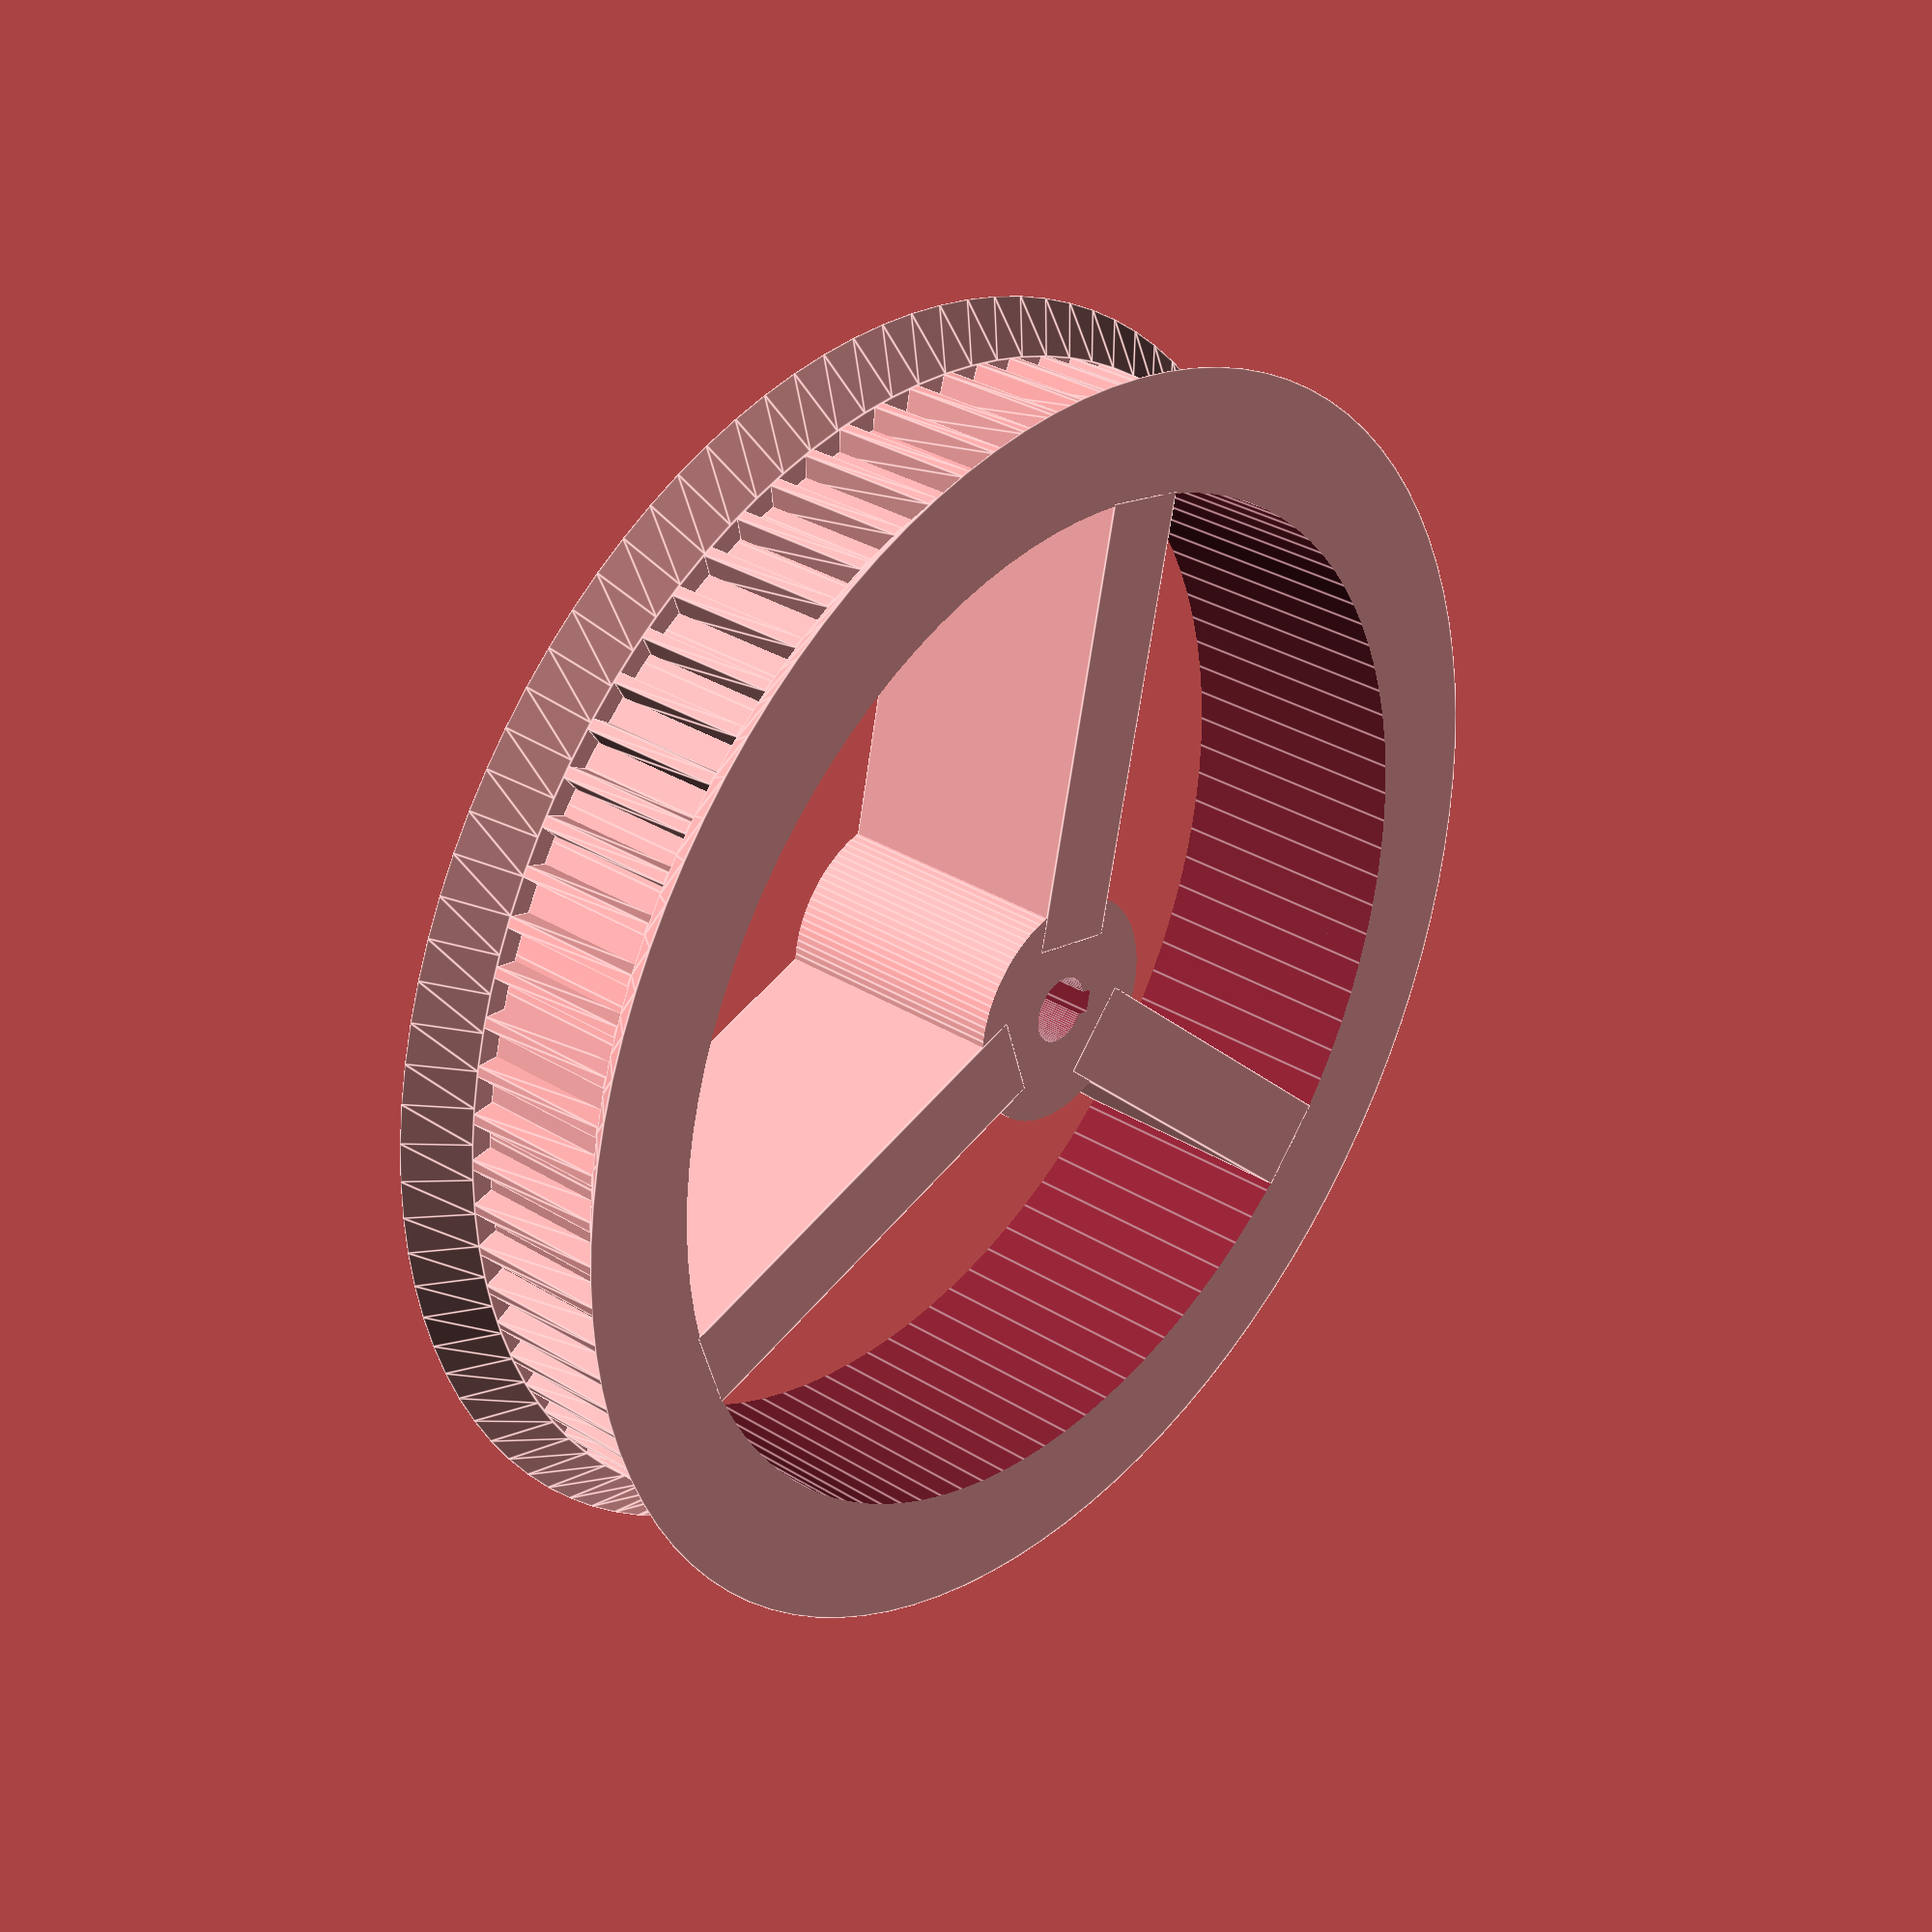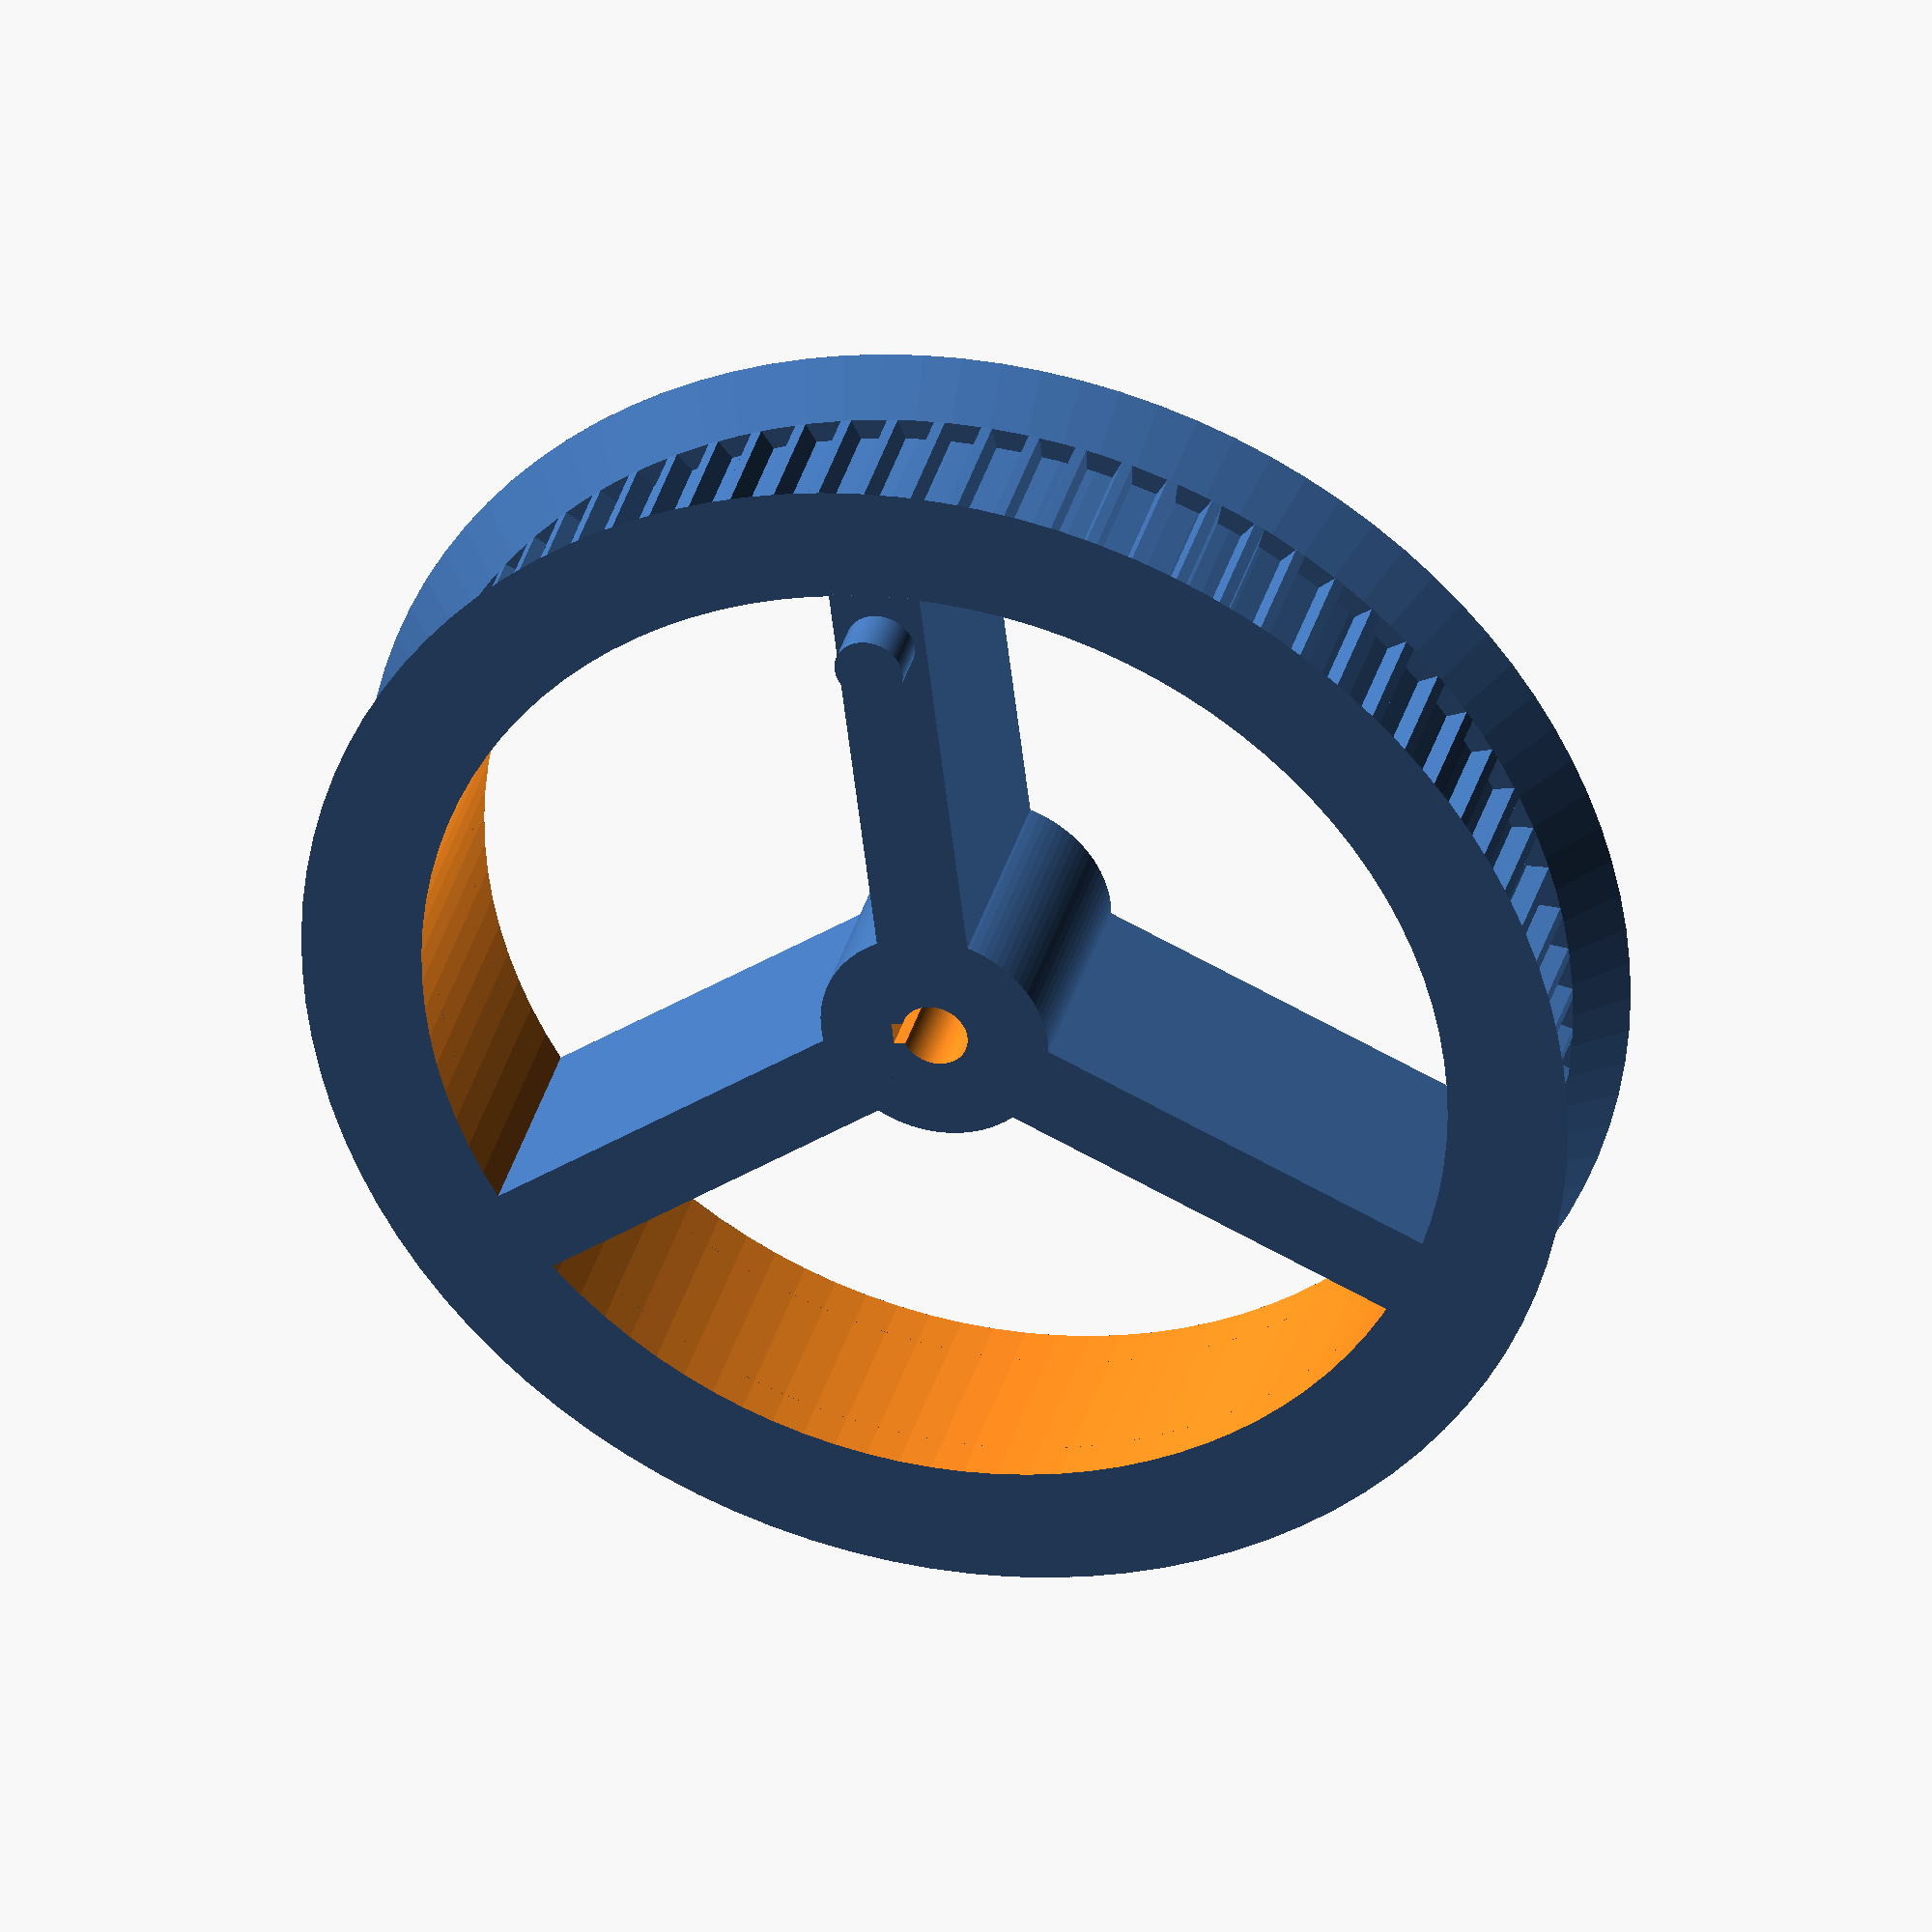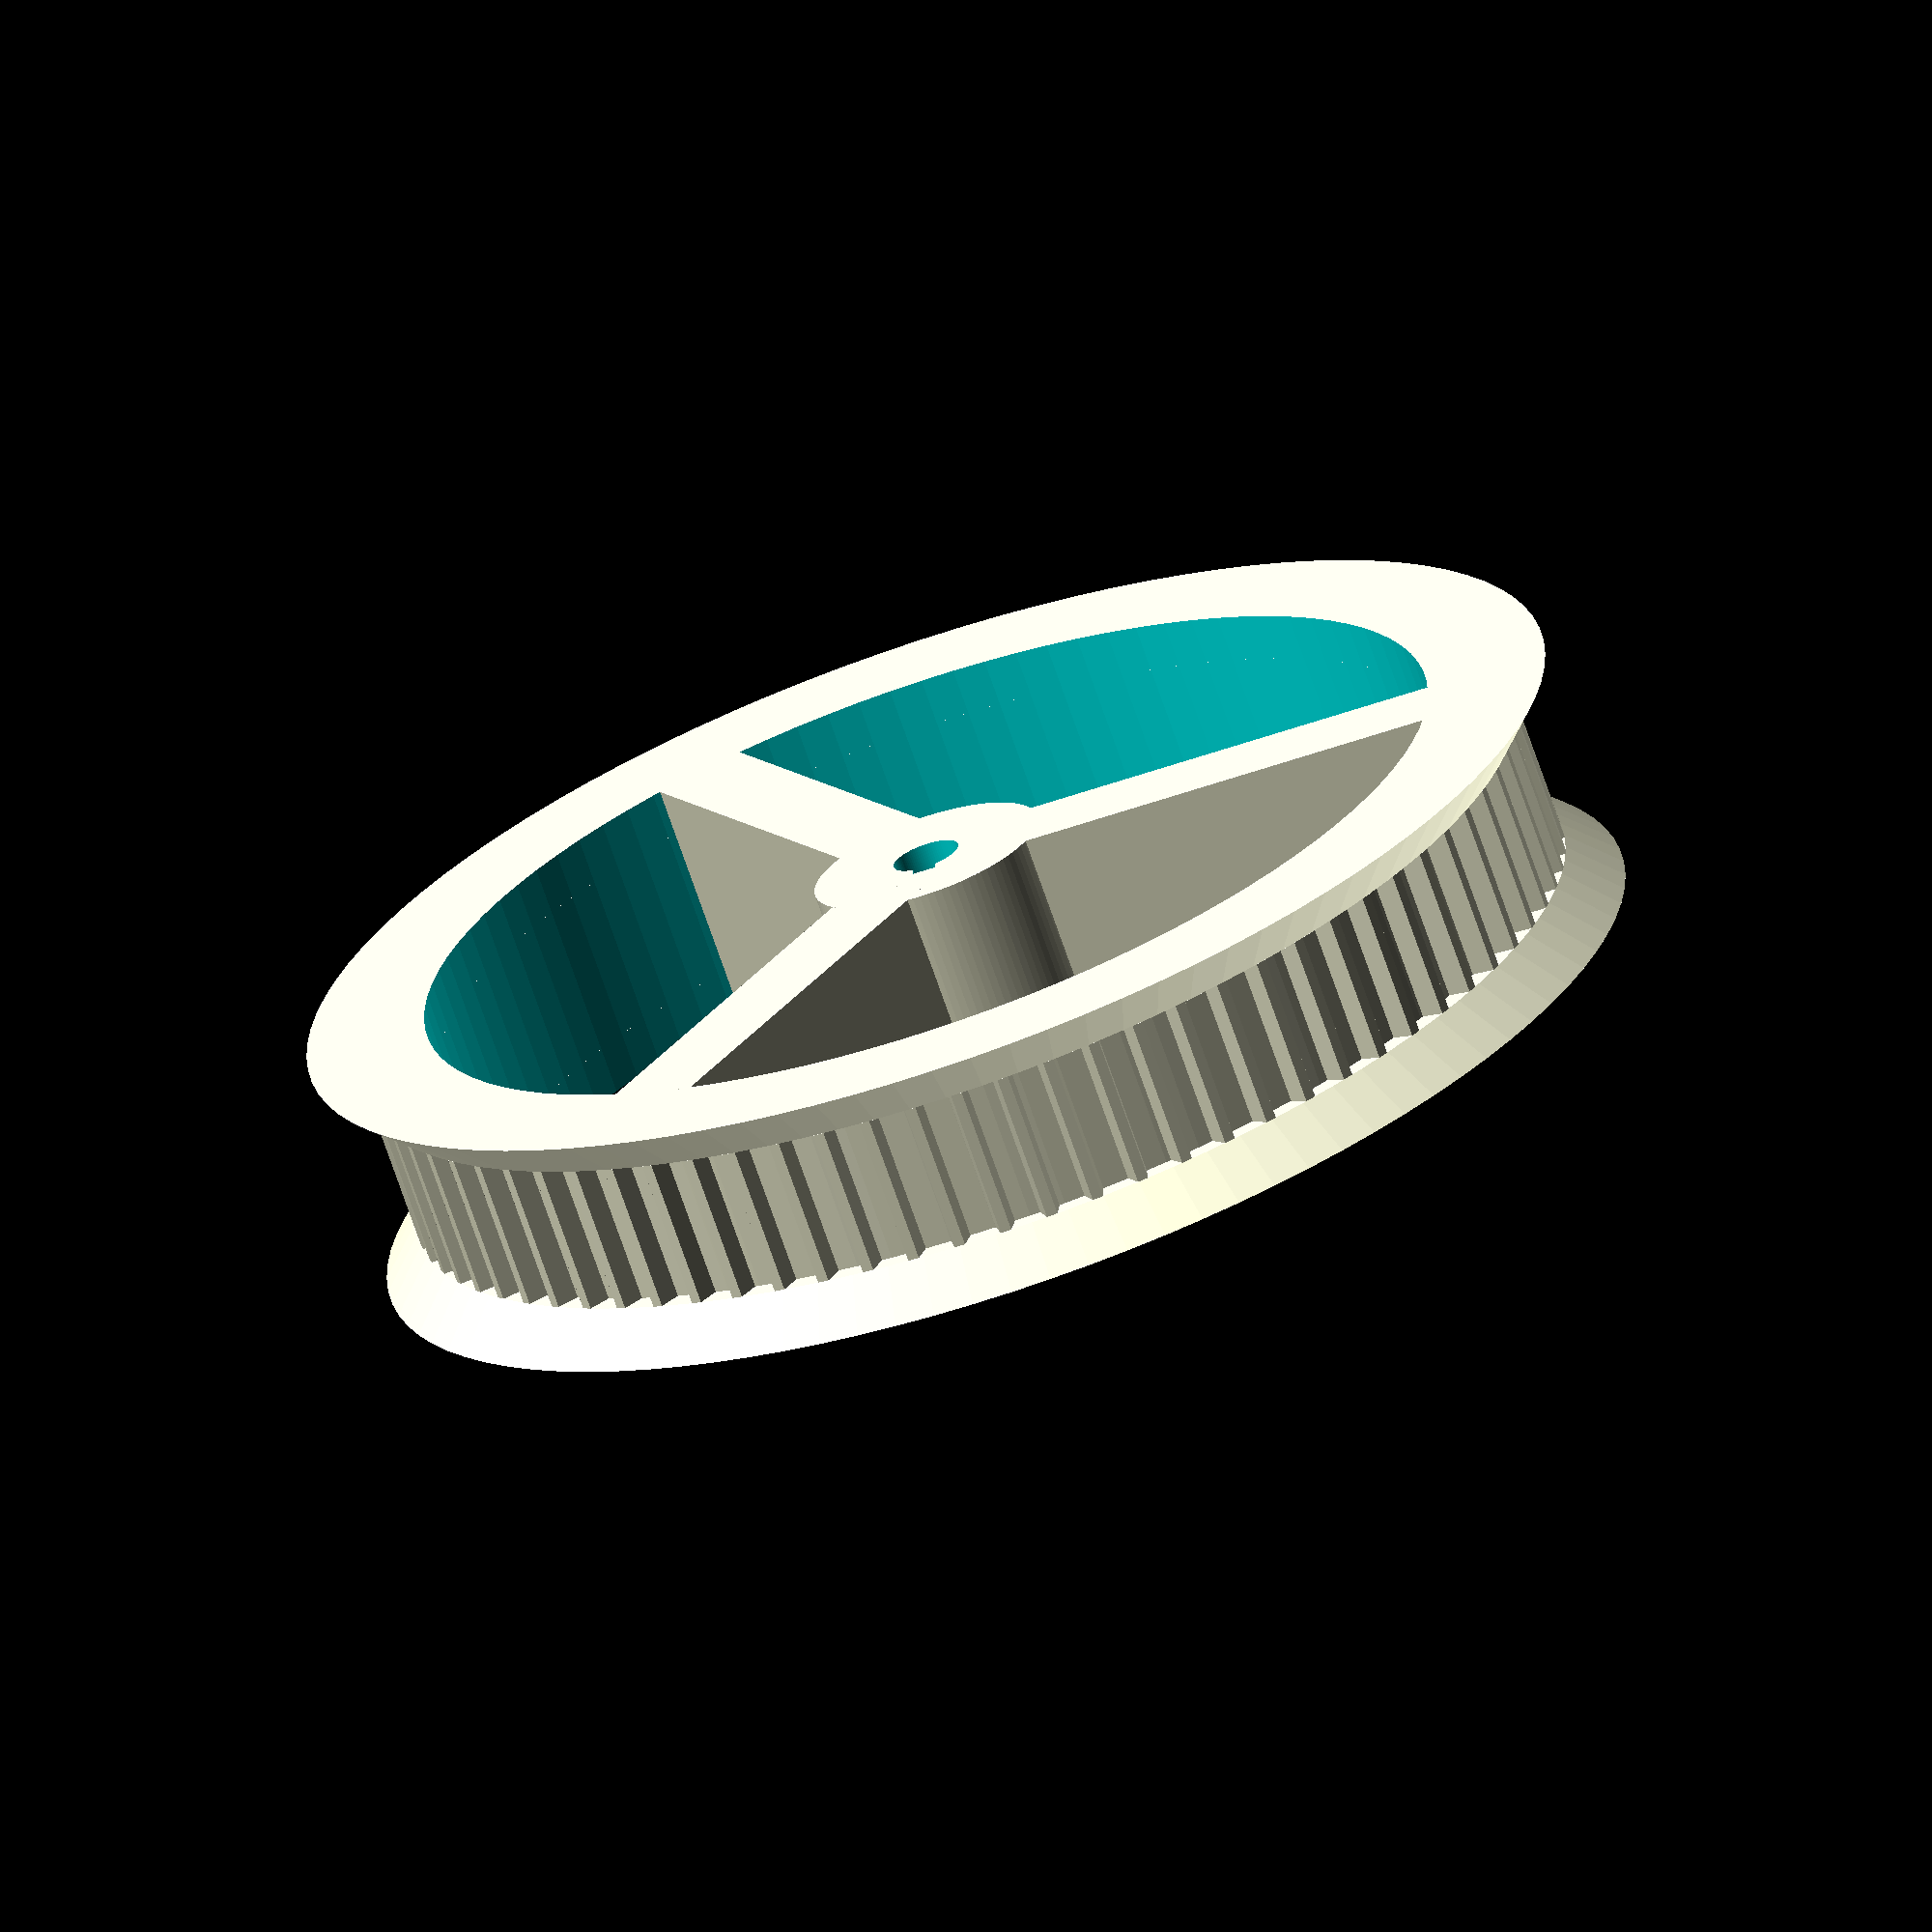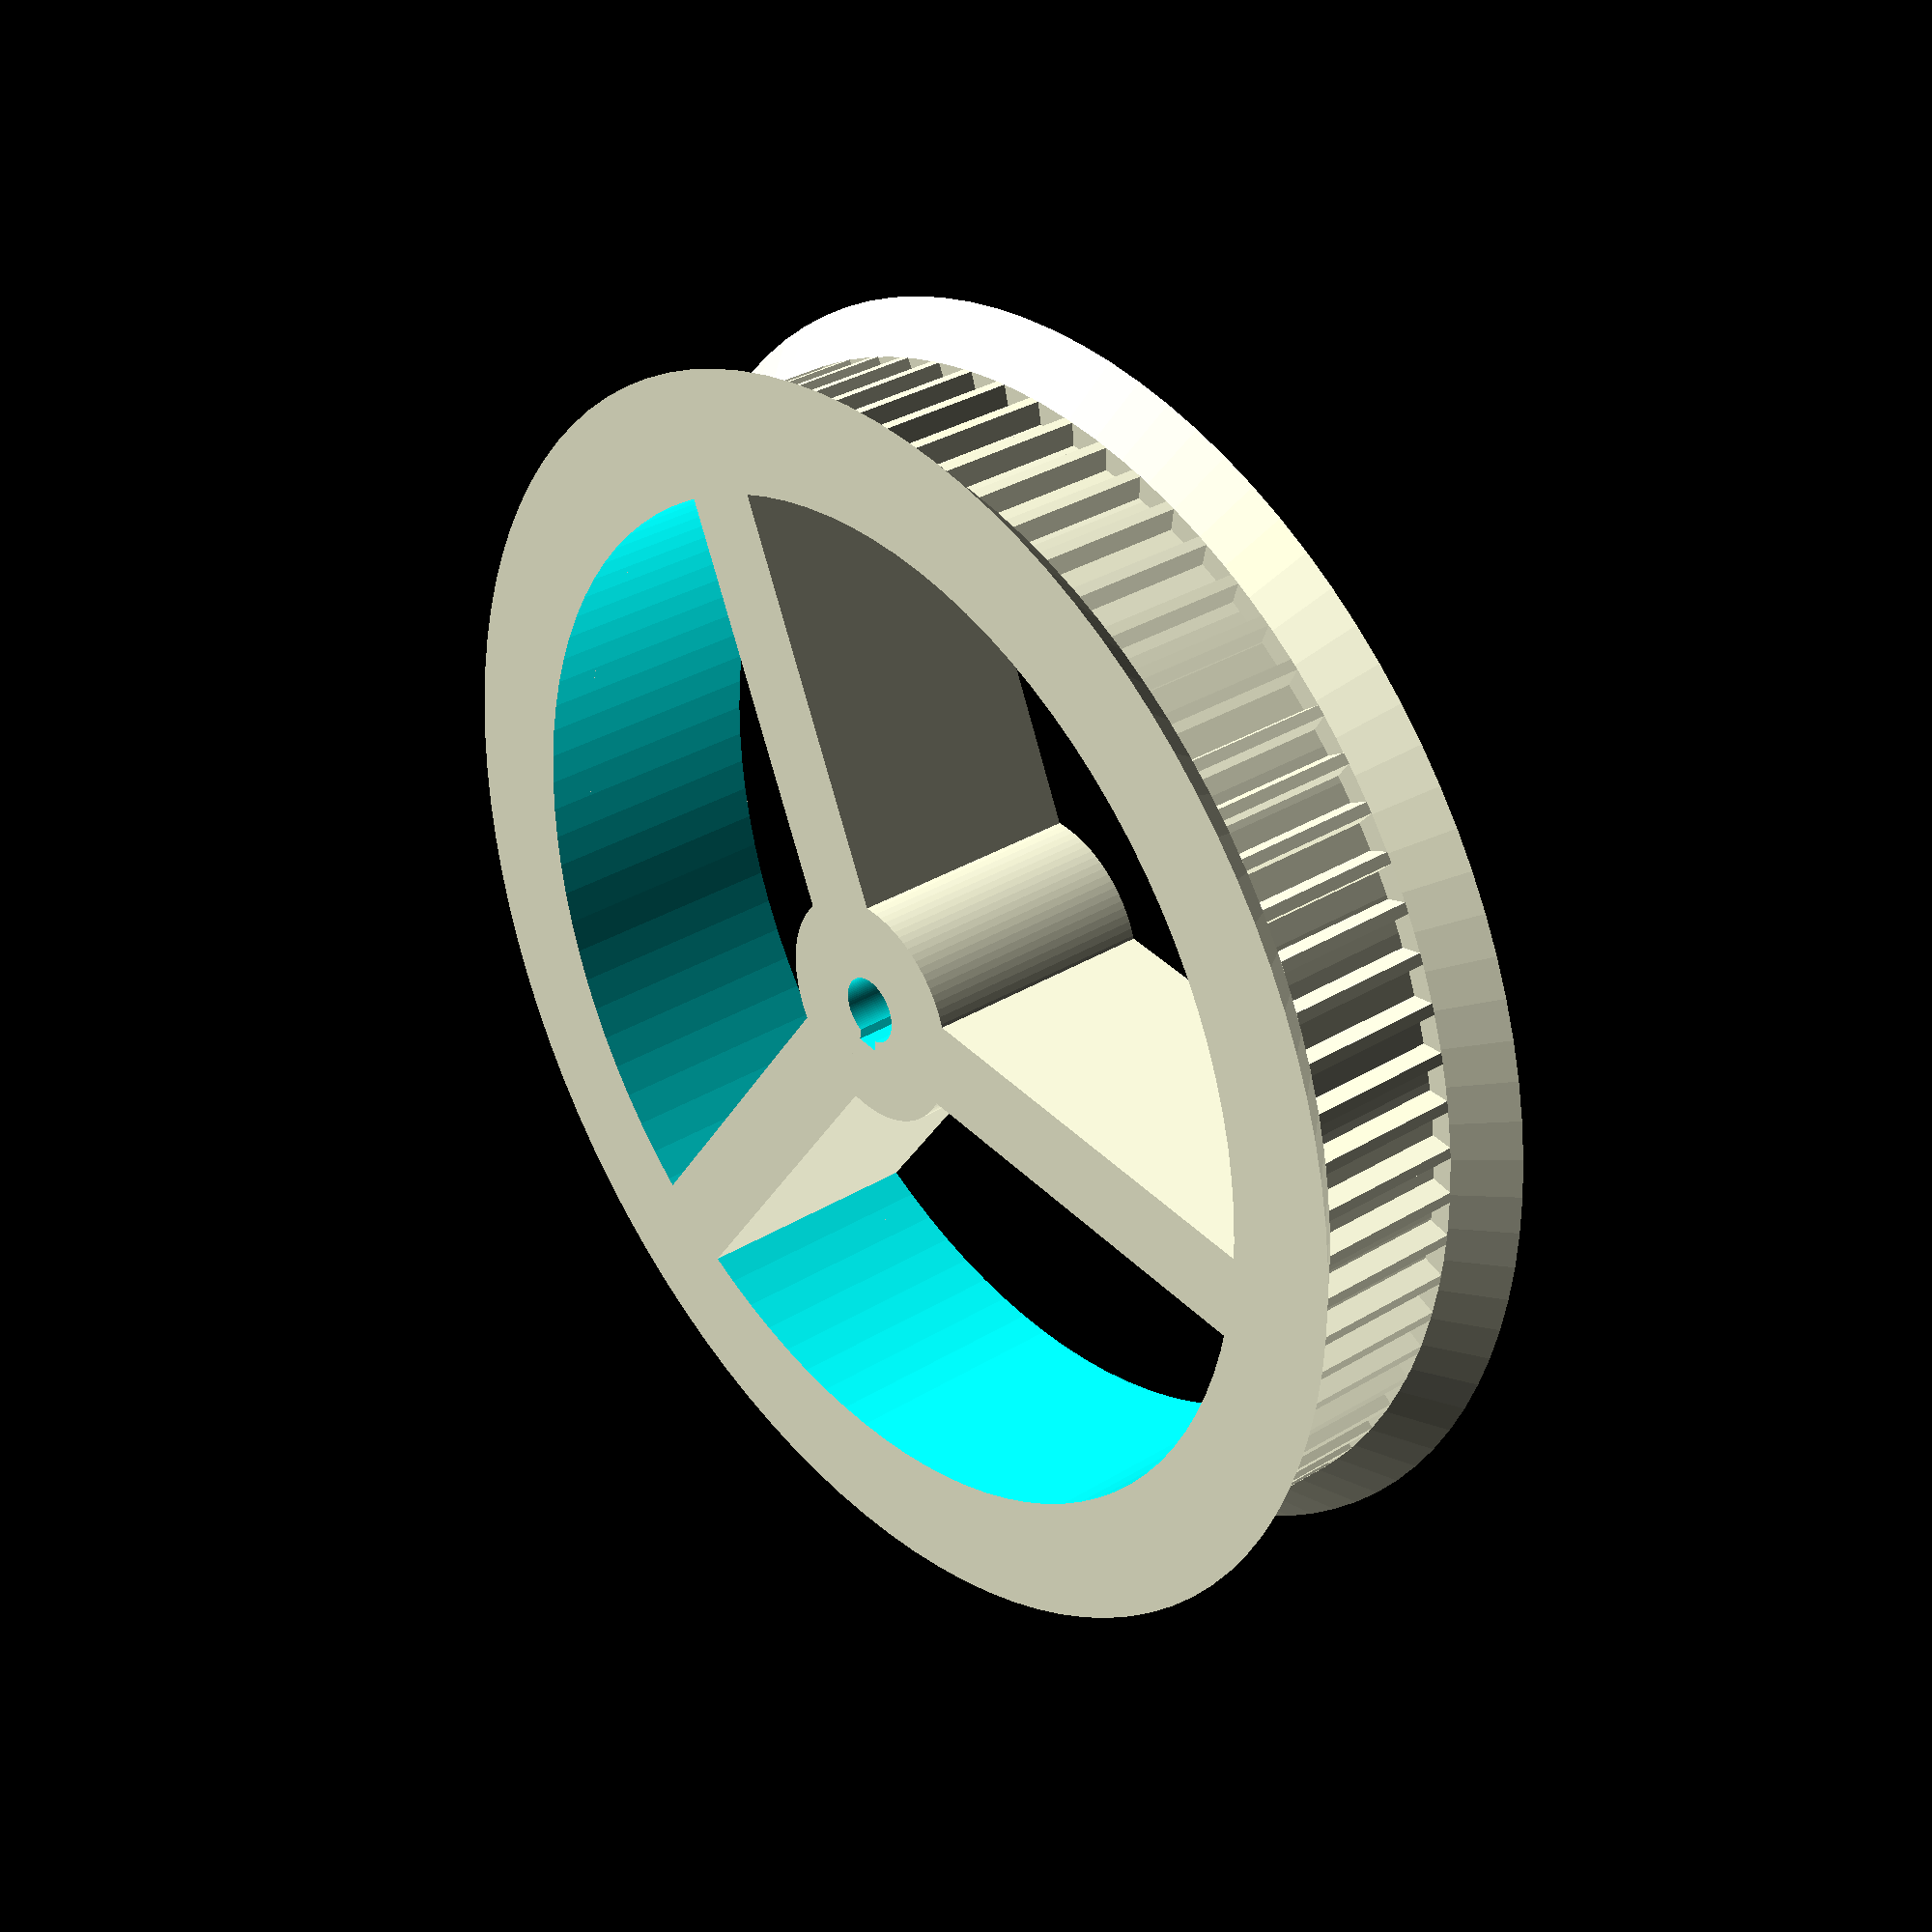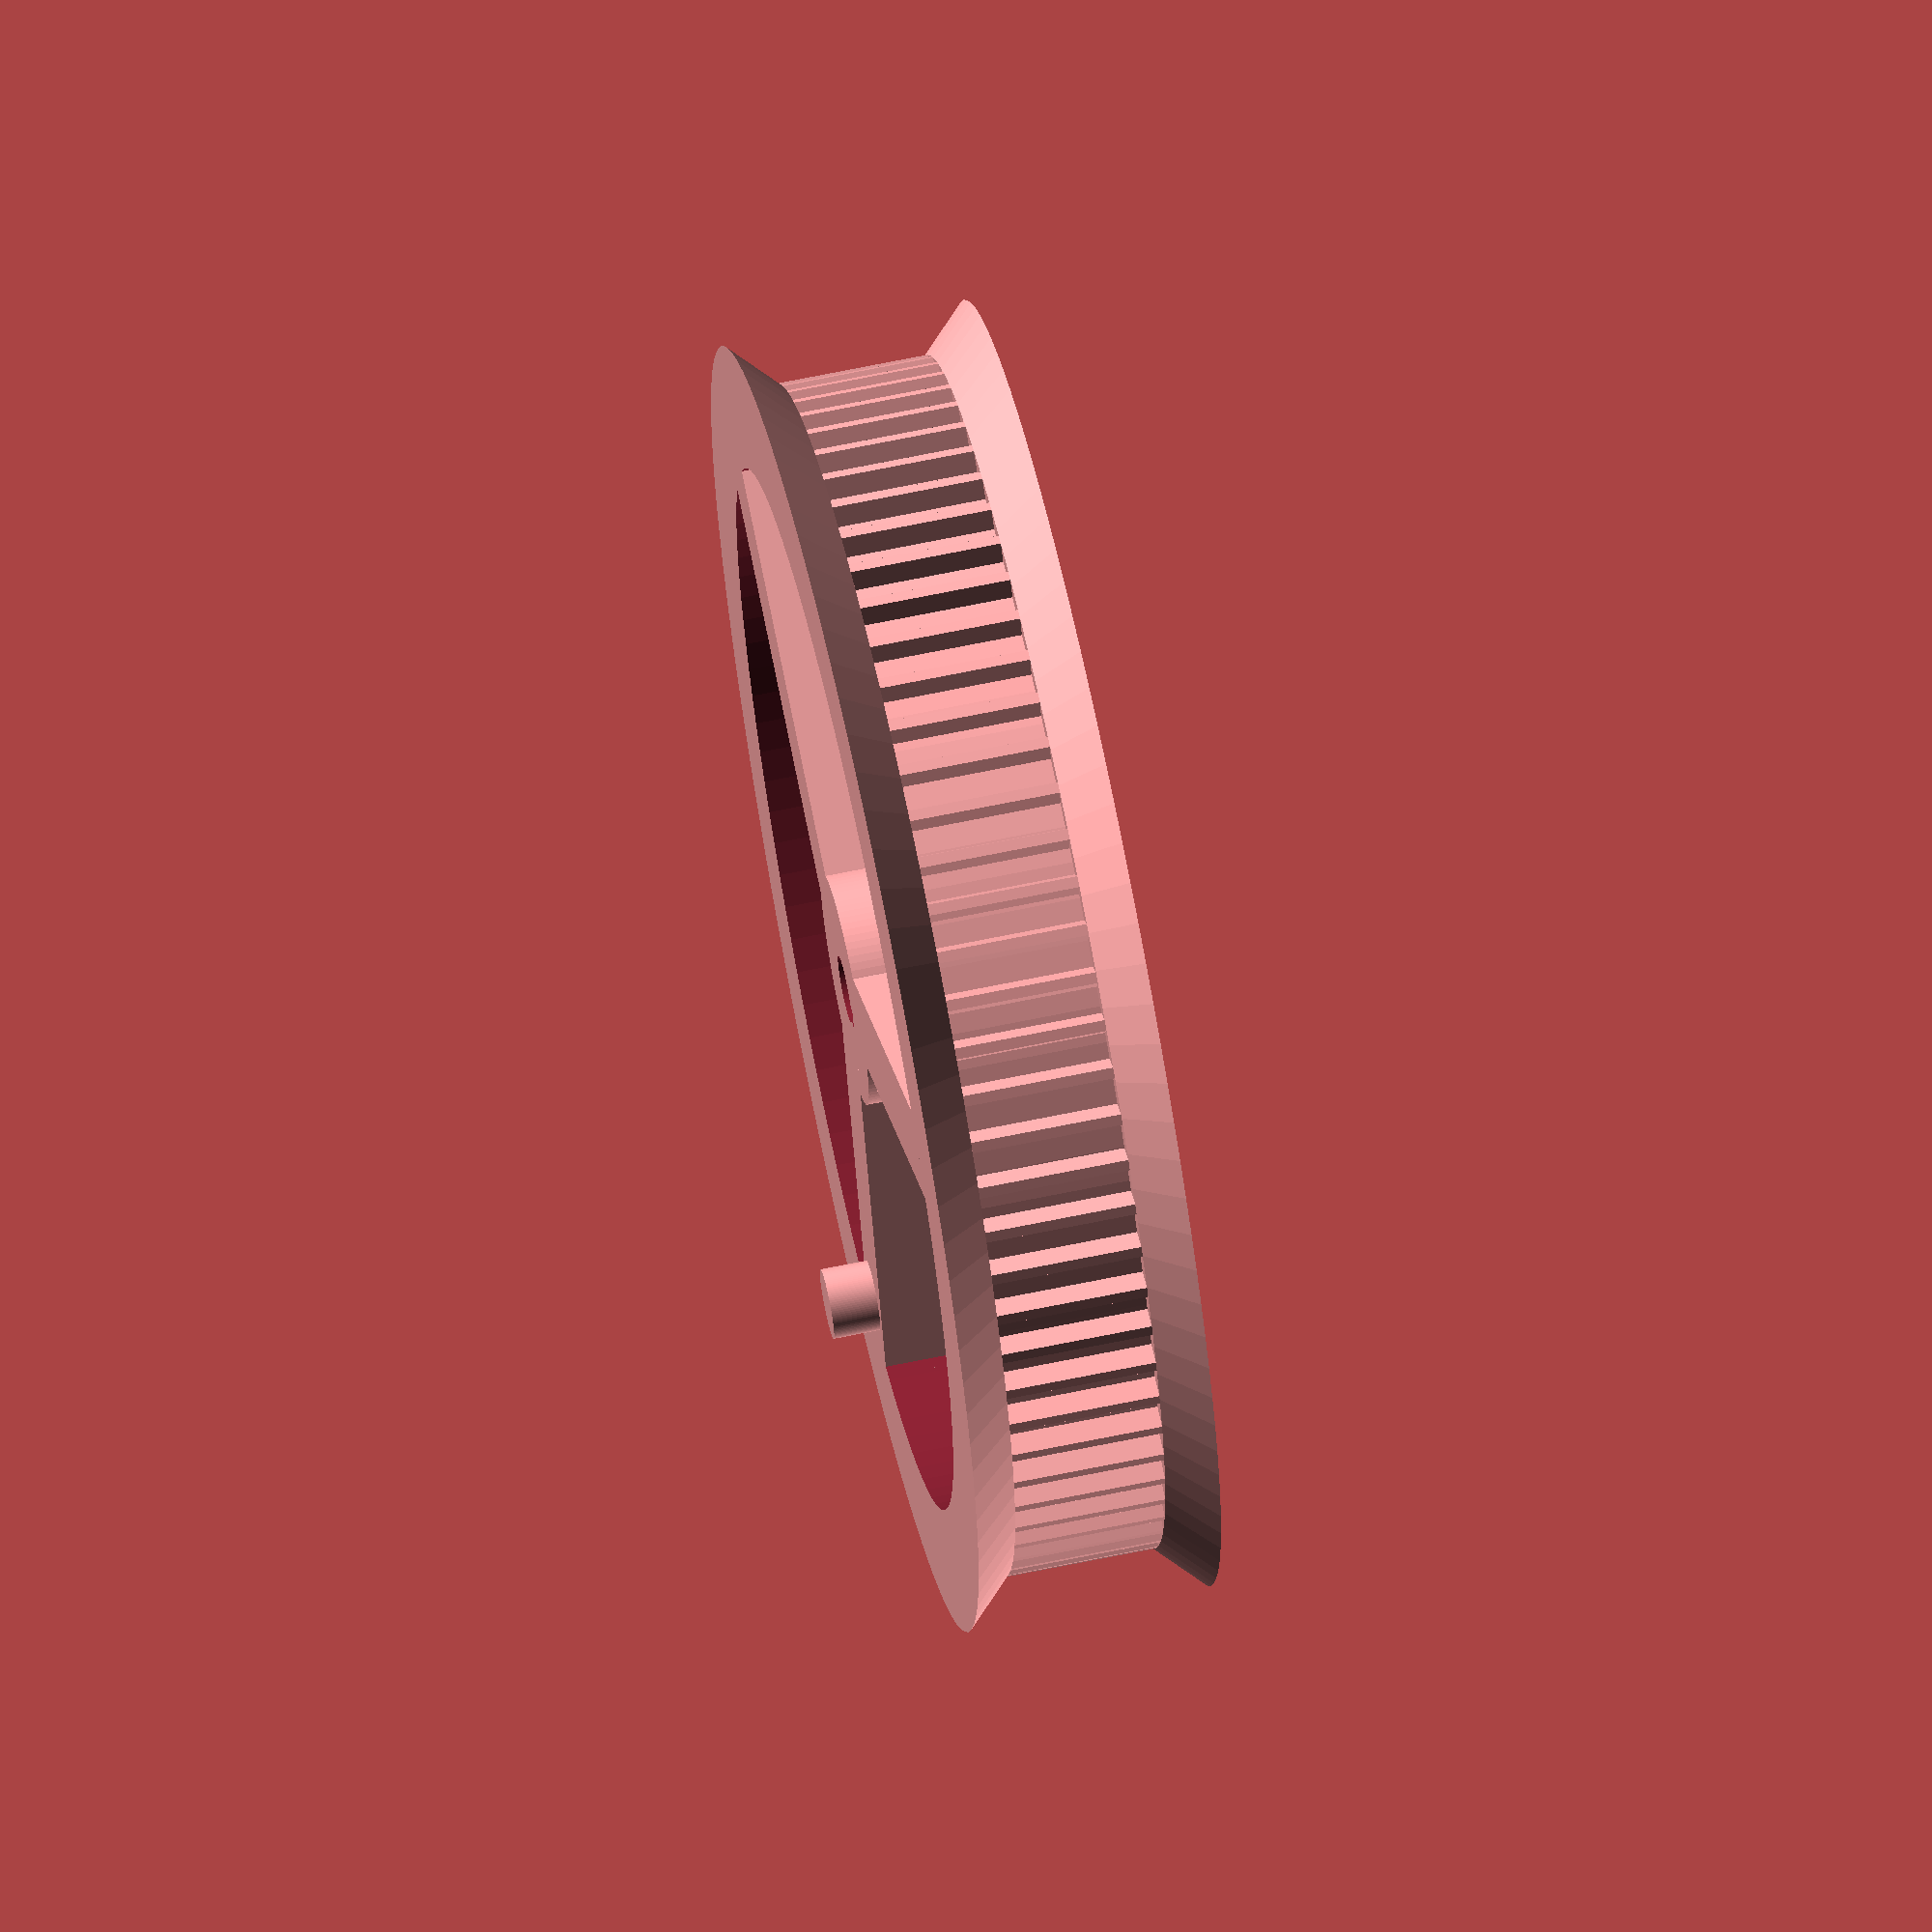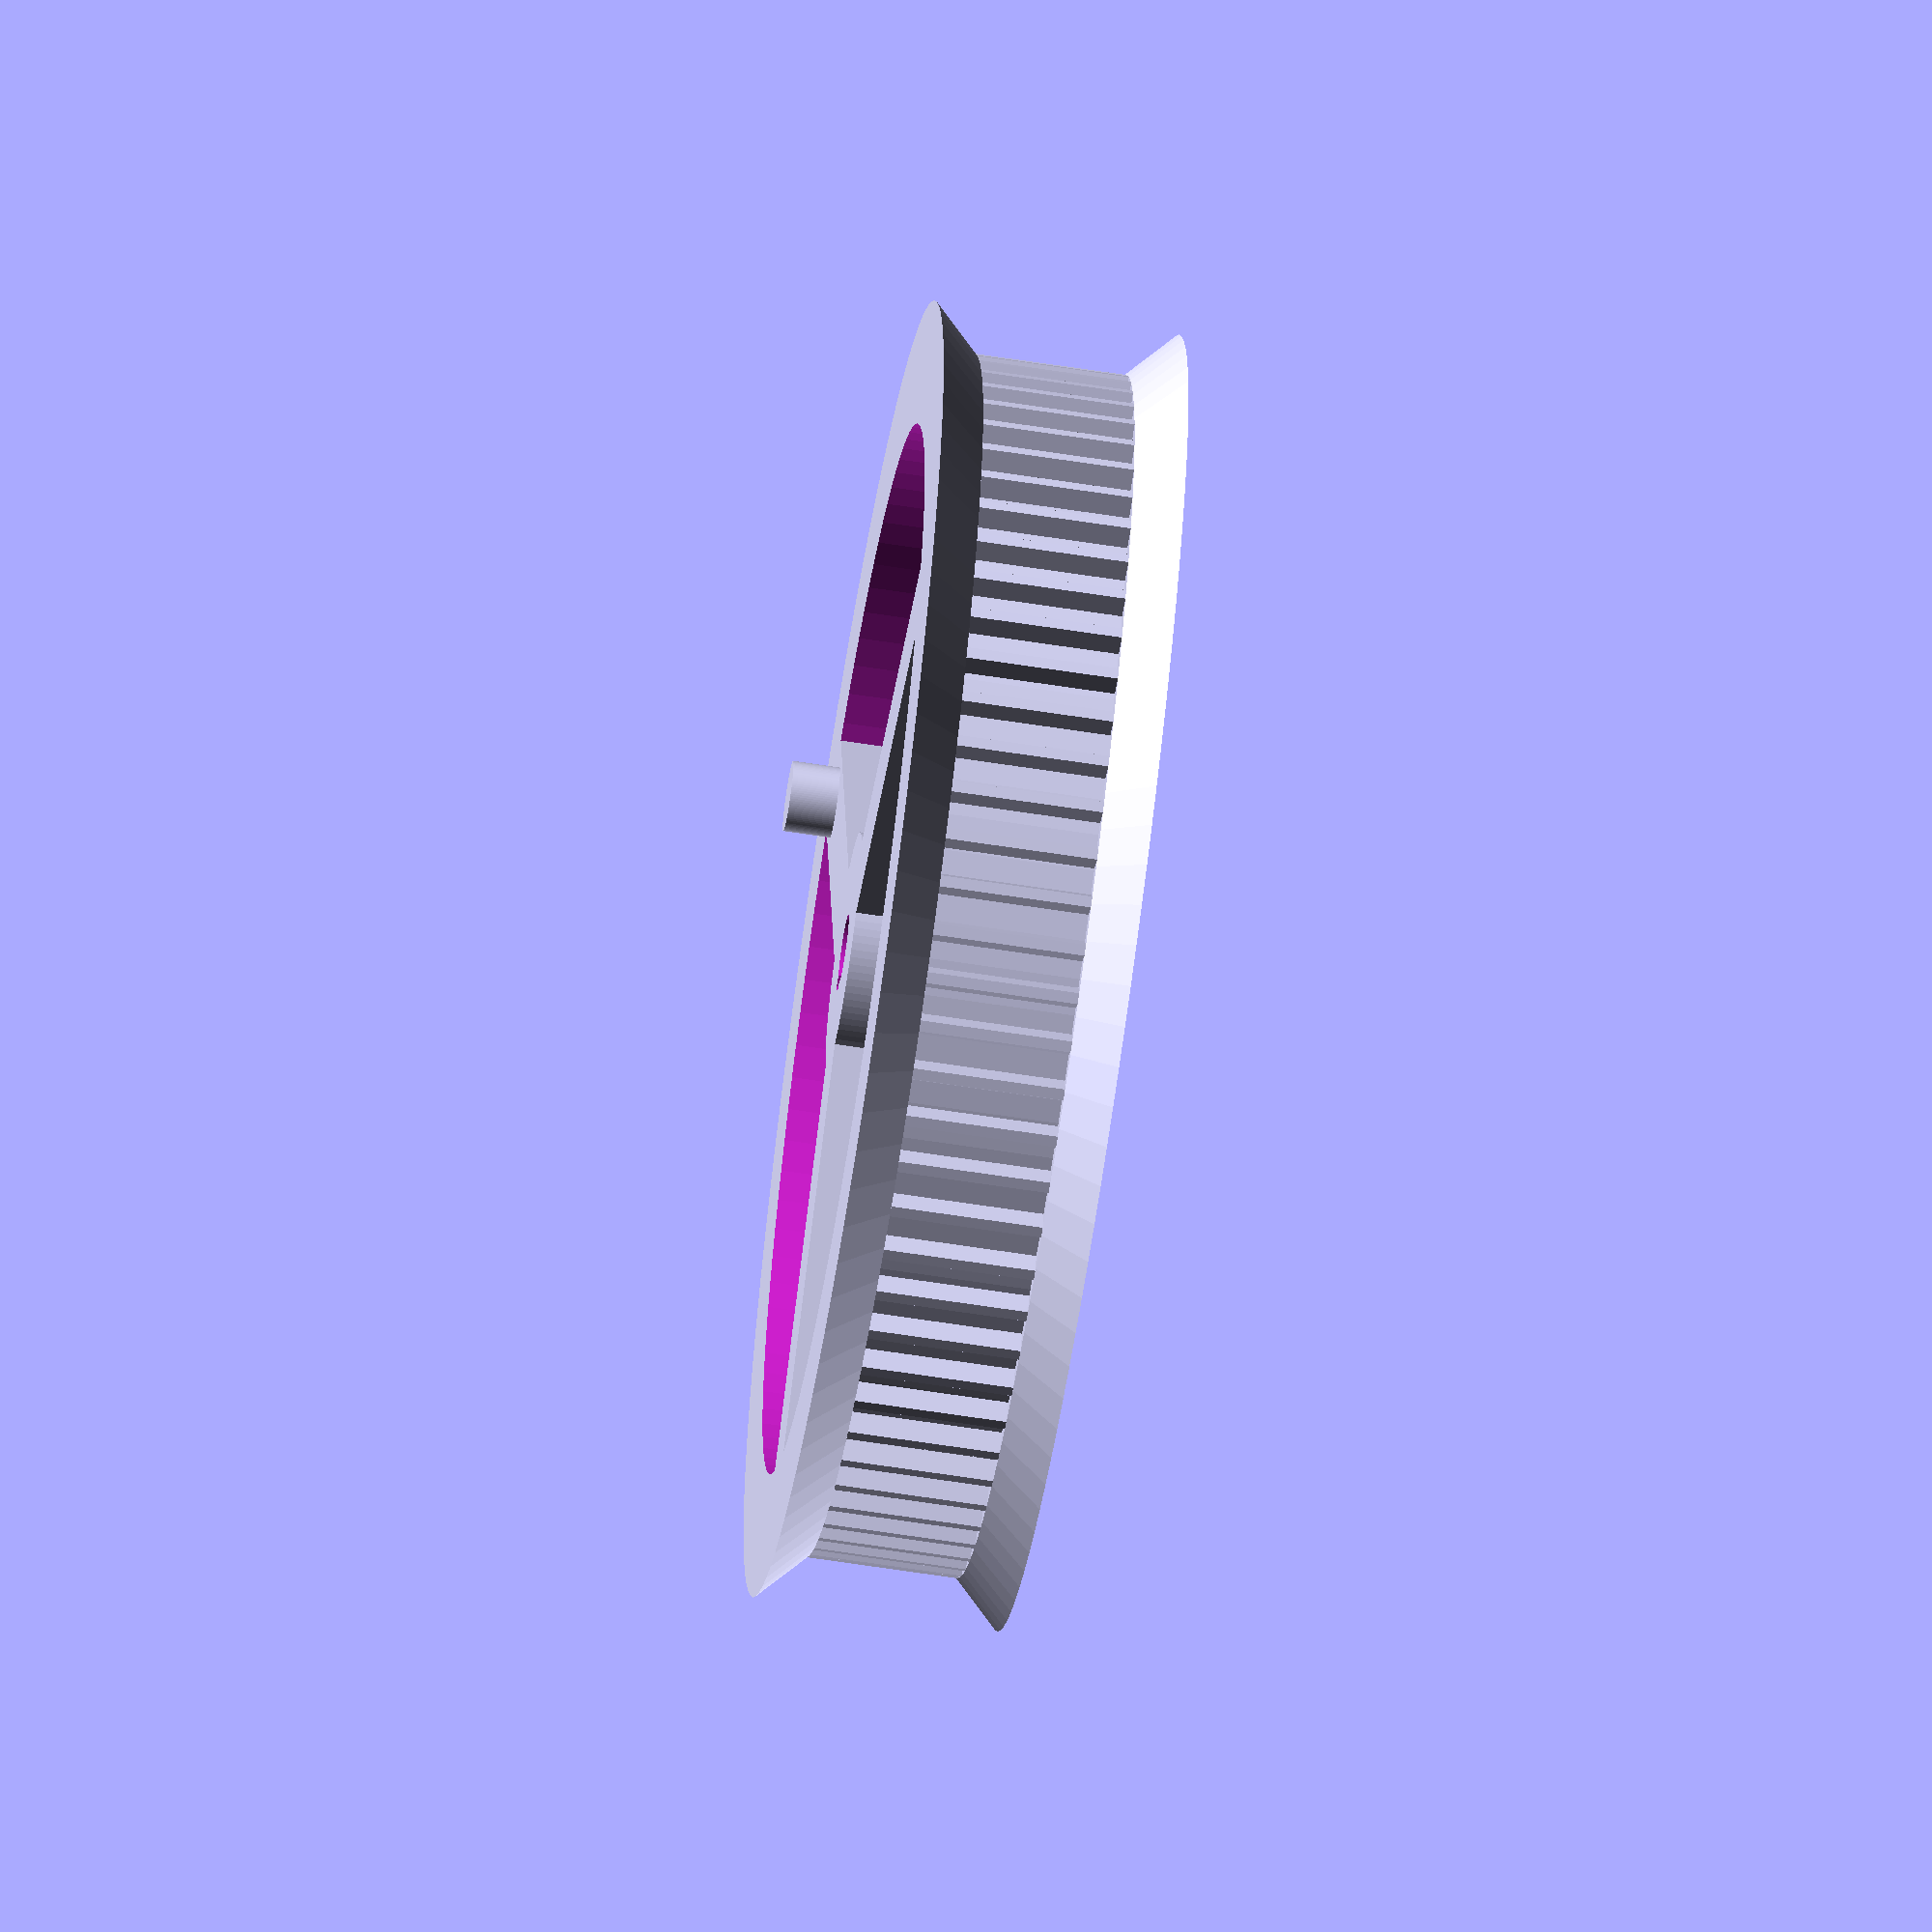
<openscad>
$fn=100;

diameter = 50;
height = 6.5;
toothBaseWidth = 0.94;
toothTipWidth = 0.47;
toothLength = 0.94;
toothSpacing = 1.06;
//tooth and gear overlap (preventing gap between tooth and base)
toothOverlap = 0.2;
//center axe hole
holeDiameter = 2.9;

createRim=1; //[0:None,1:Rim]
//in addition to gear diameter
rimOuterSize = 2;
//in addition to gear diameter
rimInnerSize = 0;
rimThickness = 2;

//lock profile in center axe hole
createLock = 1; //[0:None,1:Lock]
lockSize = 1;
lockLength = 0.4;

//gear with arms instead of solid cylinder
createArms = 1; //[0:None,1:Arms]
armInnerDiameter = 10;
armOuterDiameter = 45;
armThickness = 4;
//number of arms
armNumber = 3;
//arm and base overlap (to prevent gaps)
armOverlap = 2;

//joint for fixing two gears togheter (hole and peg)
createJoint = 2; //[0:None,1:Hole,2:Peg]
jointDiameter = 3;
//distance from center
jointDistance = 20;
jointLength = 2;

/* [Hidden] */

pi=3.1415923;

number_teeth = floor(pi*diameter / (toothBaseWidth + toothSpacing));
adjusted_diameter = (number_teeth *  (toothBaseWidth + toothSpacing))/pi;
tooth_angle = 360 / number_teeth;


translate([0,0,rimThickness*createRim]) { //move all to base layer
	if (createJoint == 1) {
		difference() {
			body();
			joint_hole();
			}
	} else {
		body();
	}
	
	teeth();
	if (createArms == 1) arms();
	if (createJoint == 2) joint_peg();
}

echo ("Belt diameter is ", adjusted_diameter);


module body() {
	translate([0,0,height/2]) 
	difference (){
		union() {
			cylinder(d=adjusted_diameter, h=height, center=true);
			translate([0,0,-height/2 - rimThickness*createRim])
			cylinder(d1=adjusted_diameter+2*rimOuterSize*createRim+2*toothLength, d2=adjusted_diameter+2*rimInnerSize*createRim +2*toothLength, h=rimThickness*createRim);
			mirror([0,0,1])
			translate([0,0,-height/2 - rimThickness])
			cylinder(d1=adjusted_diameter+2*rimOuterSize*createRim+2*toothLength, d2=adjusted_diameter+2*rimInnerSize*createRim +2*toothLength, h=rimThickness*createRim);
		}
	      translate([0,0,height/2-rimThickness*createRim])
			cylinder(d=holeDiameter, h=(height*2+2*rimThickness*createRim), center=true);
			if (createLock == 1) {
				translate([0,holeDiameter/2 + lockLength - lockSize/2 ,height/2-rimThickness*createRim])
				cube([lockSize,lockSize,(height*2+2*rimThickness*createRim)], center=true);
			}
		//arm space
		if (createArms == 1) {
			difference() {
				cylinder(d=armOuterDiameter, h=(height*2+2*rimThickness*createRim), center=true);
				cylinder(d=armInnerDiameter, h=(height*2+2*rimThickness*createRim), center=true);
			}
		}

	}

}


module teeth() {
	for(i=[1:number_teeth]) 
			rotate([0,0,i*tooth_angle])
			translate([0,adjusted_diameter/2,0]) {
				linear_extrude(height)
				polygon([[-toothBaseWidth/2,-toothOverlap],[toothBaseWidth/2,-toothOverlap],
			  				[toothTipWidth/2,toothLength],[-toothTipWidth/2,toothLength]]);
				}
}

module arms() {
		difference() {
		for(j=[1:armNumber]) 
			rotate([0,0,j*(360/armNumber)])
			translate([(armOuterDiameter - armInnerDiameter)/4 + armInnerDiameter/2 - armOverlap/2,0,height/2])
			cube([(armOuterDiameter - armInnerDiameter)/2 + armOverlap,armThickness,height++2*rimThickness*createRim],center = true);
			if (createJoint == 1) {
				joint_hole();
			}
		}
}

module joint_hole() {
			translate([jointDistance,0,height - jointLength/2 +rimThickness*createRim +0.1])
			cylinder(d=jointDiameter,h=jointLength+0.1, center = true);
}

module joint_peg() {
			translate([jointDistance,0,jointLength/2 + height +rimThickness*createRim])
			cylinder(d=jointDiameter,h=jointLength, center = true);

}




</openscad>
<views>
elev=328.0 azim=257.3 roll=131.1 proj=p view=edges
elev=144.6 azim=83.2 roll=165.3 proj=o view=solid
elev=250.6 azim=356.9 roll=341.1 proj=o view=wireframe
elev=326.8 azim=174.6 roll=230.1 proj=p view=solid
elev=293.8 azim=72.9 roll=78.2 proj=o view=solid
elev=64.9 azim=262.9 roll=81.2 proj=o view=wireframe
</views>
